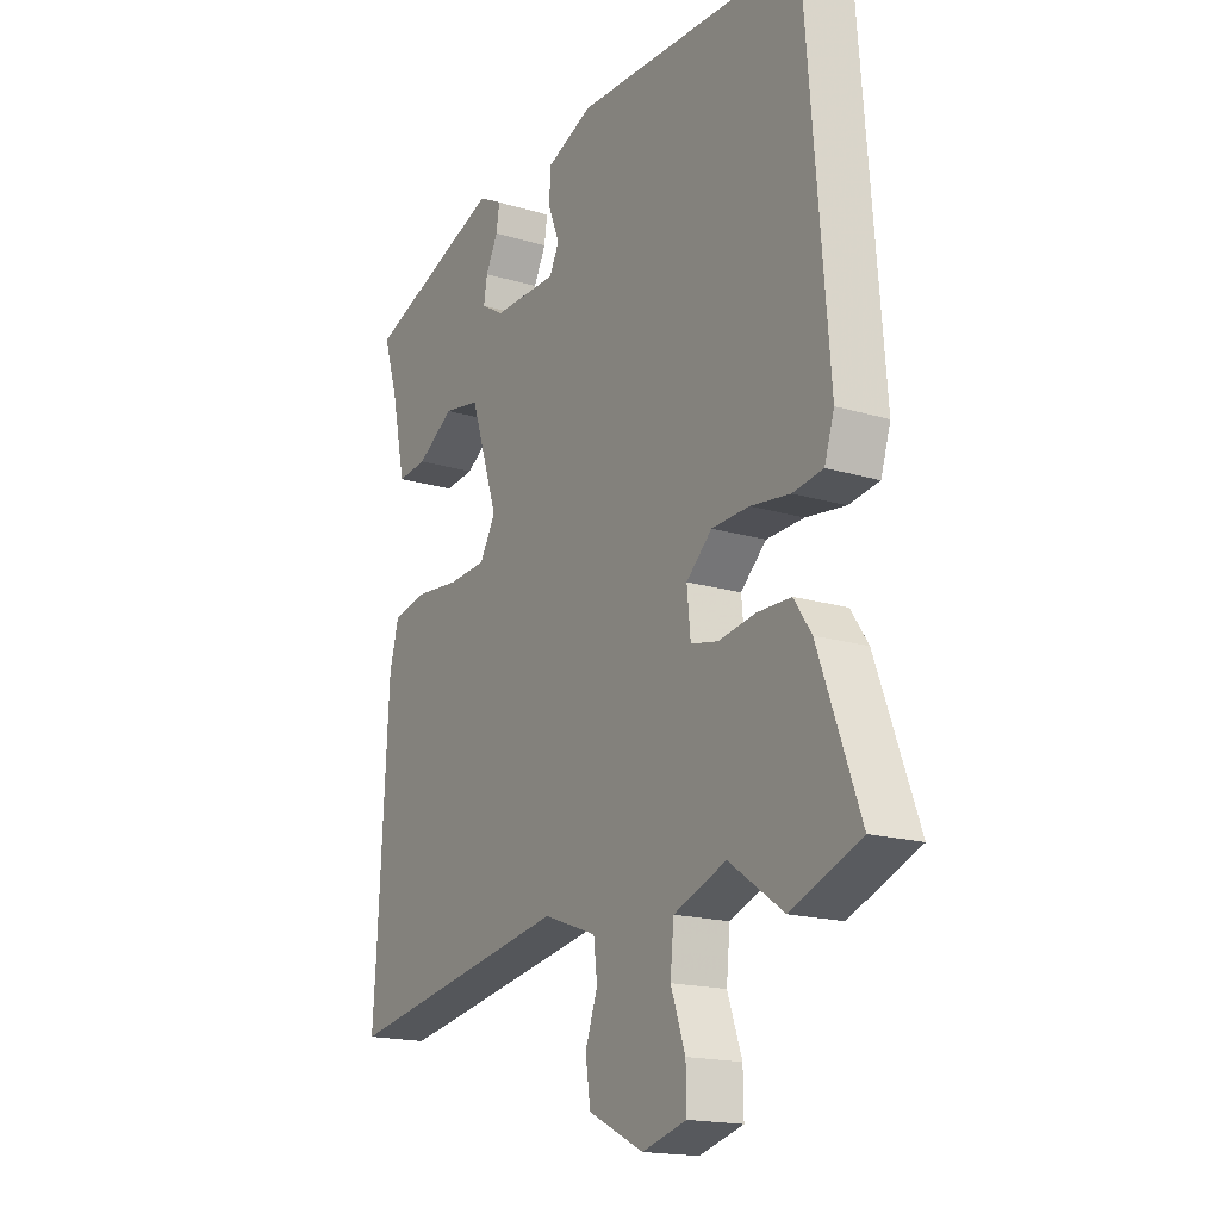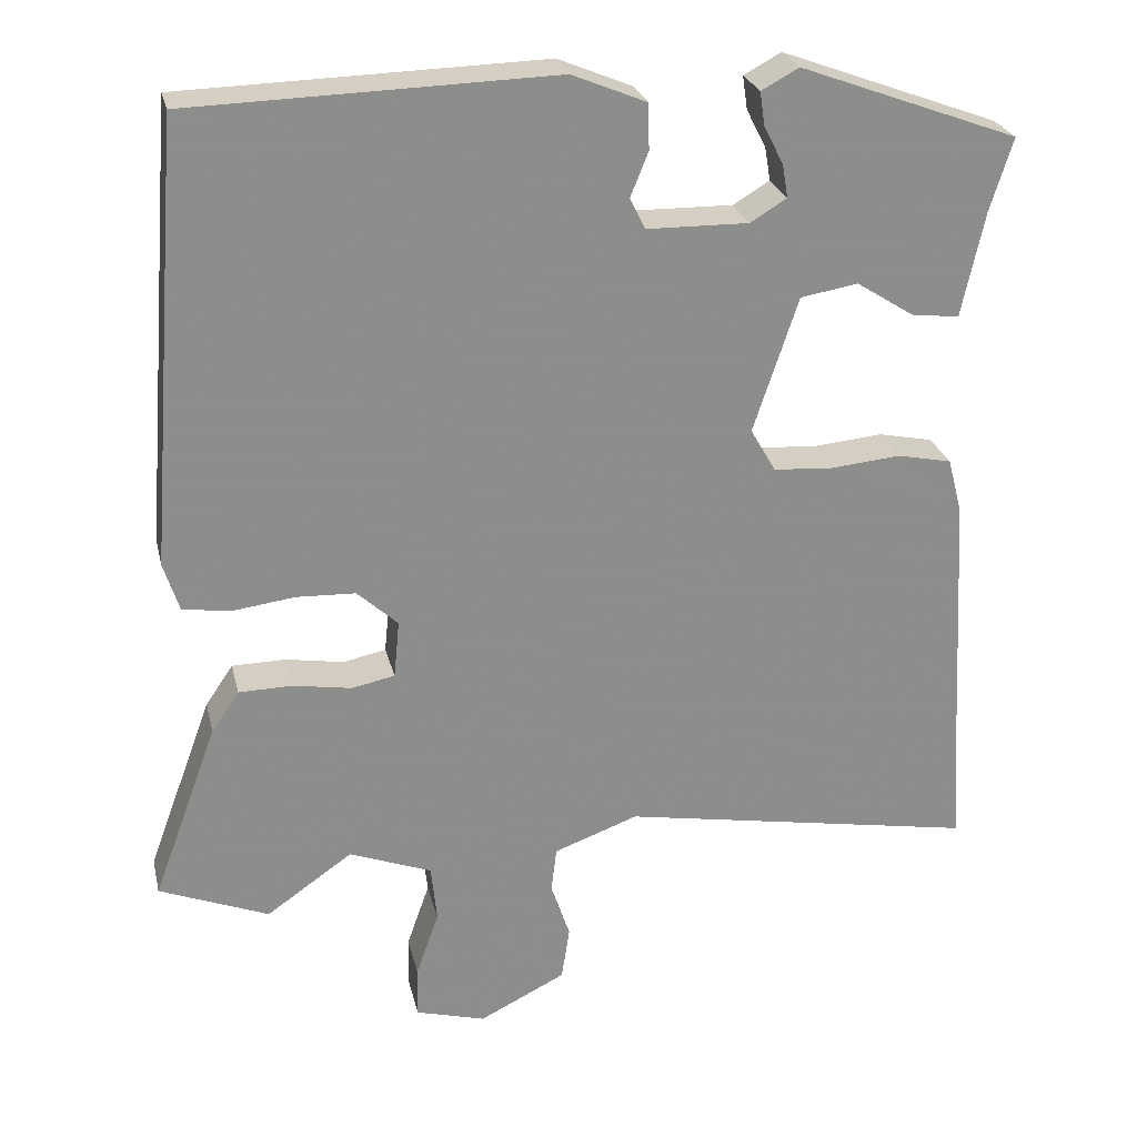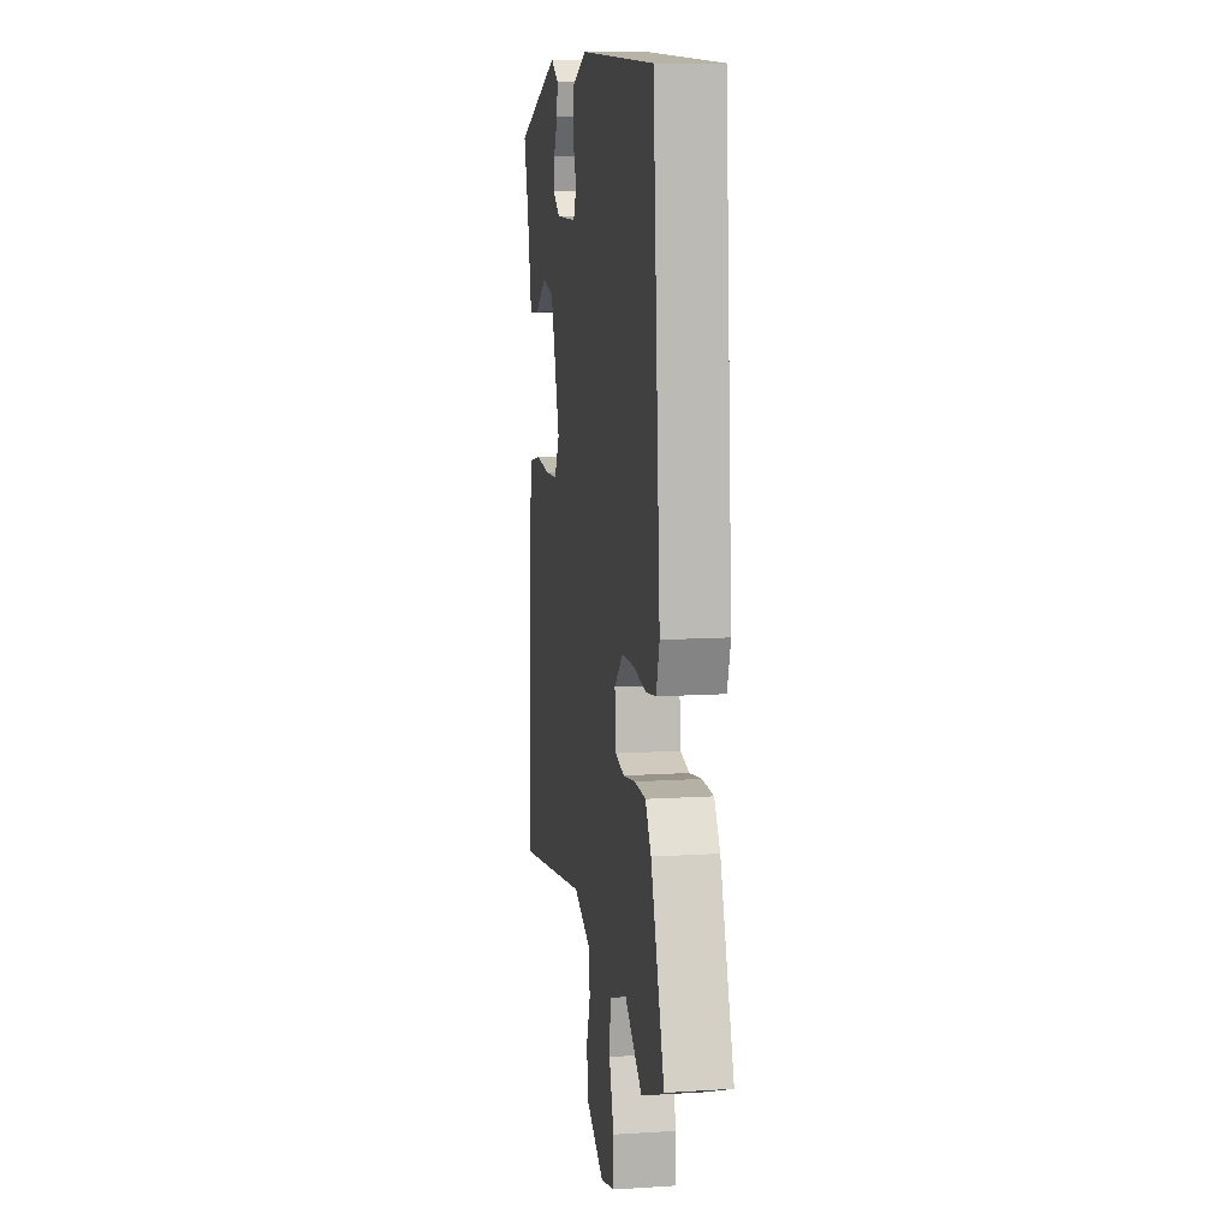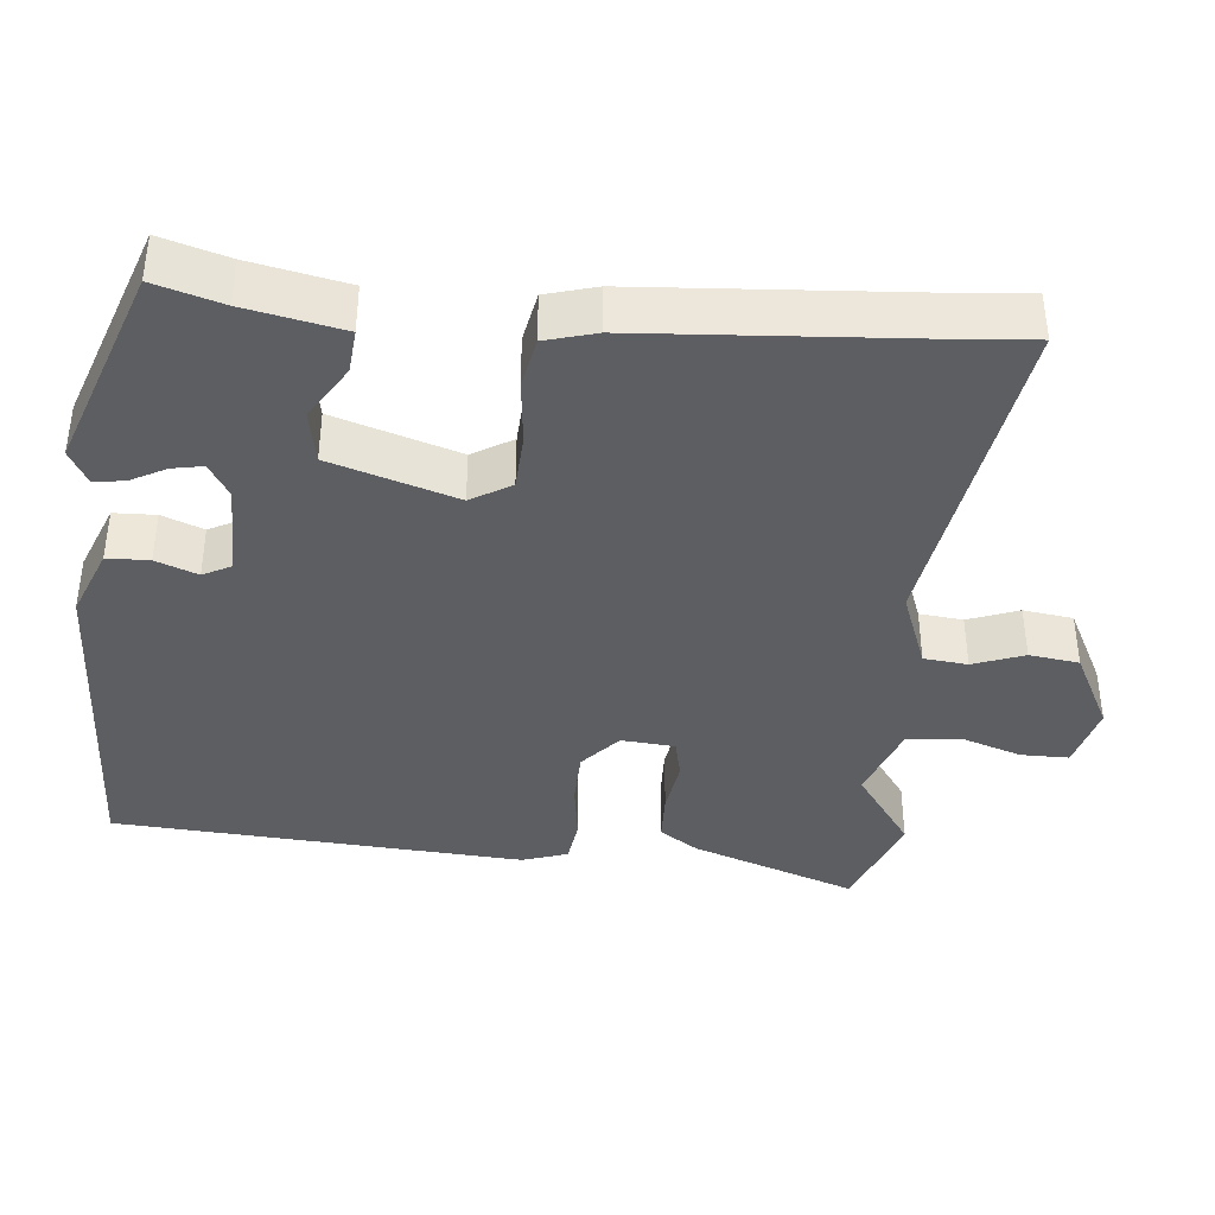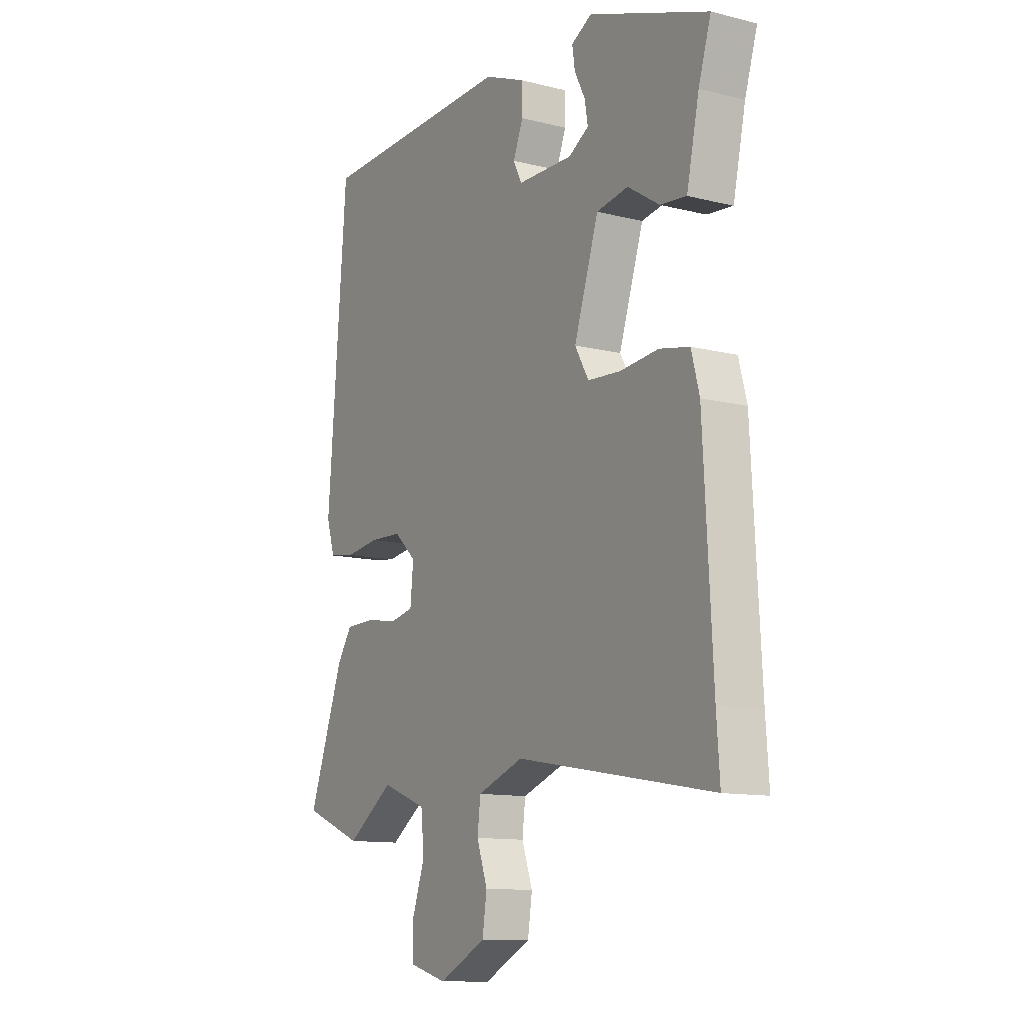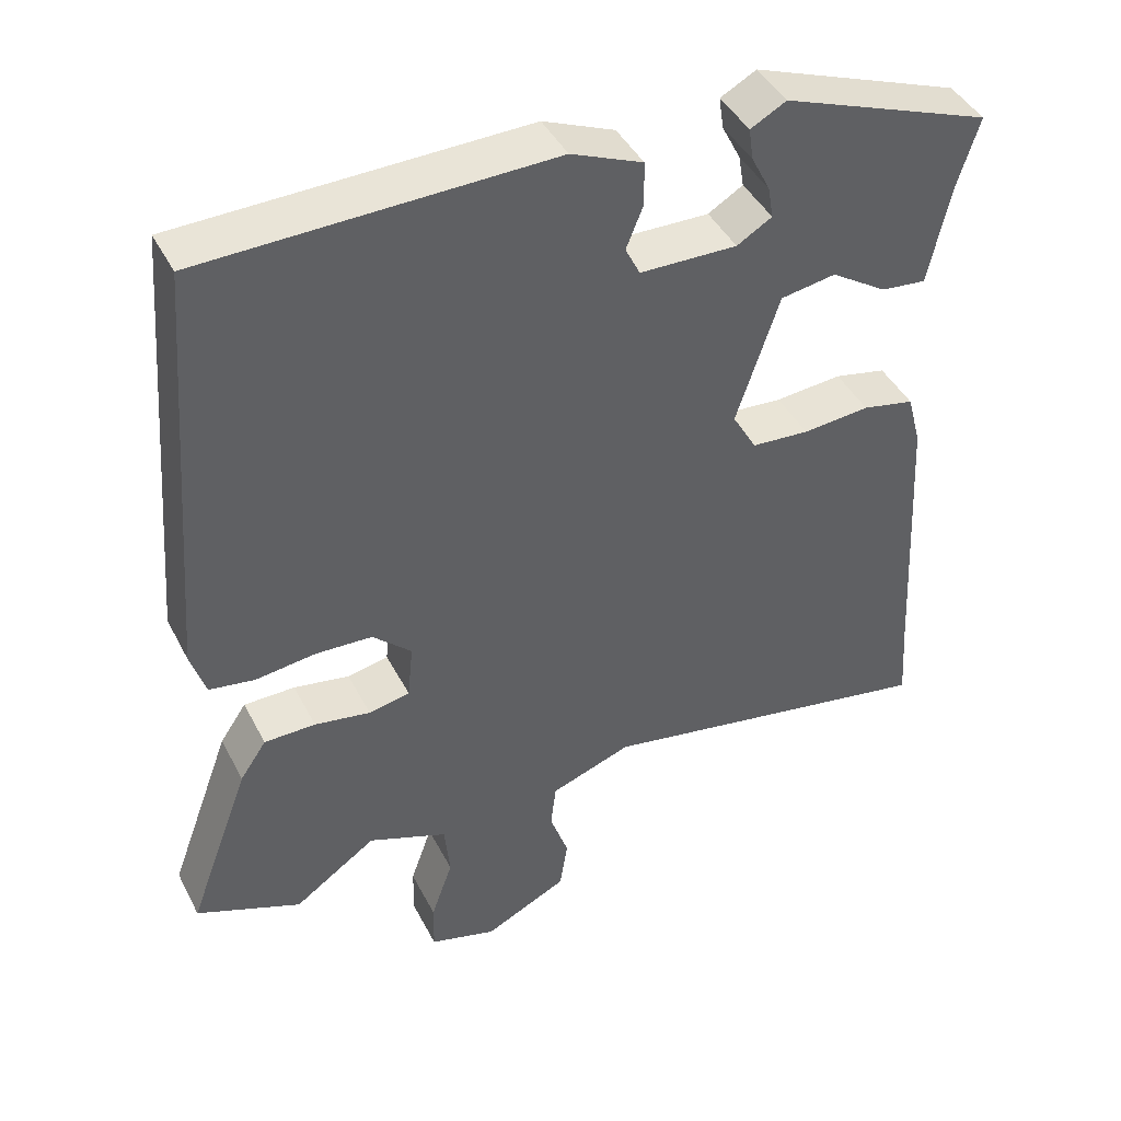
<metadata>
{"format":"obj","ext":"obj","renderer":"f3d","projection":"perspective","resolution":1024,"background":"white","views":[{"elev":-17.5,"azim":-120.9,"up":"+Z"},{"elev":25.8,"azim":-12.9,"up":"+Z"},{"elev":11.2,"azim":-98.9,"up":"+Z"},{"elev":-39.4,"azim":85.4,"up":"+Y"},{"elev":-11.9,"azim":59.2,"up":"+Z"},{"elev":43.1,"azim":-25.7,"up":"+Z"}]}
</metadata>
<code>
v -0.416 0.07 -0.534
v -0.551 0.07 -0.48
v -0.471 0.07 -0.263
v -0.437 0.07 -0.213
v -0.371 0.07 -0.212
v -0.299 0.07 -0.224
v -0.246 0.07 -0.213
v -0.239 0.07 -0.142
v -0.289 0.07 -0.096
v -0.362 0.07 -0.093
v -0.439 0.07 -0.103
v -0.498 0.07 -0.094
v -0.517 0.07 -0.034
v -0.474 0.07 0.509
v -0.027 0.07 0.521
v 0.065 0.07 0.483
v 0.066 0.07 0.427
v 0.044 0.07 0.372
v 0.063 0.07 0.334
v 0.188 0.07 0.332
v 0.233 0.07 0.359
v 0.226 0.07 0.4
v 0.202 0.07 0.447
v 0.196 0.07 0.488
v 0.242 0.07 0.513
v 0.511 0.07 0.414
v 0.483 0.07 0.324
v 0.455 0.07 0.195
v 0.397 0.07 0.201
v 0.325 0.07 0.247
v 0.254 0.07 0.235
v 0.199 0.07 0.069
v 0.23 0.07 0.015
v 0.304 0.07 0.01
v 0.39 0.07 0.018
v 0.457 0.07 0.004
v 0.475 0.07 -0.064
v 0.495 0.07 -0.432
v 0.502 0.07 -0.533
v 0.06 0.07 -0.455
v -0.044 0.07 -0.493
v -0.051 0.07 -0.551
v -0.027 0.07 -0.619
v -0.037 0.07 -0.685
v -0.144 0.07 -0.738
v -0.23 0.07 -0.714
v -0.229 0.07 -0.65
v -0.201 0.07 -0.57
v -0.208 0.07 -0.499
v -0.31 0.07 -0.46
v -0.416 0 -0.534
v -0.551 0 -0.48
v -0.471 0 -0.263
v -0.437 0 -0.213
v -0.371 0 -0.212
v -0.299 0 -0.224
v -0.246 0 -0.213
v -0.239 0 -0.142
v -0.289 0 -0.096
v -0.362 0 -0.093
v -0.439 0 -0.103
v -0.498 0 -0.094
v -0.517 0 -0.034
v -0.474 0 0.509
v -0.027 0 0.521
v 0.065 0 0.483
v 0.066 0 0.427
v 0.044 0 0.372
v 0.063 0 0.334
v 0.188 0 0.332
v 0.233 0 0.359
v 0.226 0 0.4
v 0.202 0 0.447
v 0.196 0 0.488
v 0.242 0 0.513
v 0.511 0 0.414
v 0.483 0 0.324
v 0.455 0 0.195
v 0.397 0 0.201
v 0.325 0 0.247
v 0.254 0 0.235
v 0.199 0 0.069
v 0.23 0 0.015
v 0.304 0 0.01
v 0.39 0 0.018
v 0.457 0 0.004
v 0.475 0 -0.064
v 0.495 0 -0.432
v 0.502 0 -0.533
v 0.06 0 -0.455
v -0.044 0 -0.493
v -0.051 0 -0.551
v -0.027 0 -0.619
v -0.037 0 -0.685
v -0.144 0 -0.738
v -0.23 0 -0.714
v -0.229 0 -0.65
v -0.201 0 -0.57
v -0.208 0 -0.499
v -0.31 0 -0.46
f 45 46 47 48
f 45 48 49
f 42 43 44 45
f 41 42 45 49
f 40 41 49 50
f 38 39 40
f 37 38 40 50
f 34 35 36 37
f 33 34 37 50
f 27 28 29 30
f 27 30 31
f 26 27 31
f 25 26 31
f 22 23 24 25
f 21 22 25
f 21 25 31
f 20 21 31 32
f 15 16 17 18
f 13 14 15 18
f 13 18 19
f 10 11 12 13
f 9 10 13 19
f 8 9 19 20
f 3 4 5 6
f 3 6 7
f 2 3 7
f 1 2 7
f 32 33 50 1
f 7 8 20 32
f 1 7 32
f 98 97 96 95
f 99 98 95
f 95 94 93 92
f 99 95 92 91
f 100 99 91 90
f 90 89 88
f 100 90 88 87
f 87 86 85 84
f 100 87 84 83
f 80 79 78 77
f 81 80 77
f 81 77 76
f 81 76 75
f 75 74 73 72
f 75 72 71
f 81 75 71
f 82 81 71 70
f 68 67 66 65
f 68 65 64 63
f 69 68 63
f 63 62 61 60
f 69 63 60 59
f 70 69 59 58
f 56 55 54 53
f 57 56 53
f 57 53 52
f 57 52 51
f 51 100 83 82
f 82 70 58 57
f 82 57 51
f 1 51 52 2
f 2 52 53 3
f 3 53 54 4
f 4 54 55 5
f 5 55 56 6
f 6 56 57 7
f 7 57 58 8
f 8 58 59 9
f 9 59 60 10
f 10 60 61 11
f 11 61 62 12
f 12 62 63 13
f 13 63 64 14
f 14 64 65 15
f 15 65 66 16
f 16 66 67 17
f 17 67 68 18
f 18 68 69 19
f 19 69 70 20
f 20 70 71 21
f 21 71 72 22
f 22 72 73 23
f 23 73 74 24
f 24 74 75 25
f 25 75 76 26
f 26 76 77 27
f 27 77 78 28
f 28 78 79 29
f 29 79 80 30
f 30 80 81 31
f 31 81 82 32
f 32 82 83 33
f 33 83 84 34
f 34 84 85 35
f 35 85 86 36
f 36 86 87 37
f 37 87 88 38
f 38 88 89 39
f 39 89 90 40
f 40 90 91 41
f 41 91 92 42
f 42 92 93 43
f 43 93 94 44
f 44 94 95 45
f 45 95 96 46
f 46 96 97 47
f 47 97 98 48
f 48 98 99 49
f 49 99 100 50
f 50 100 51 1

</code>
